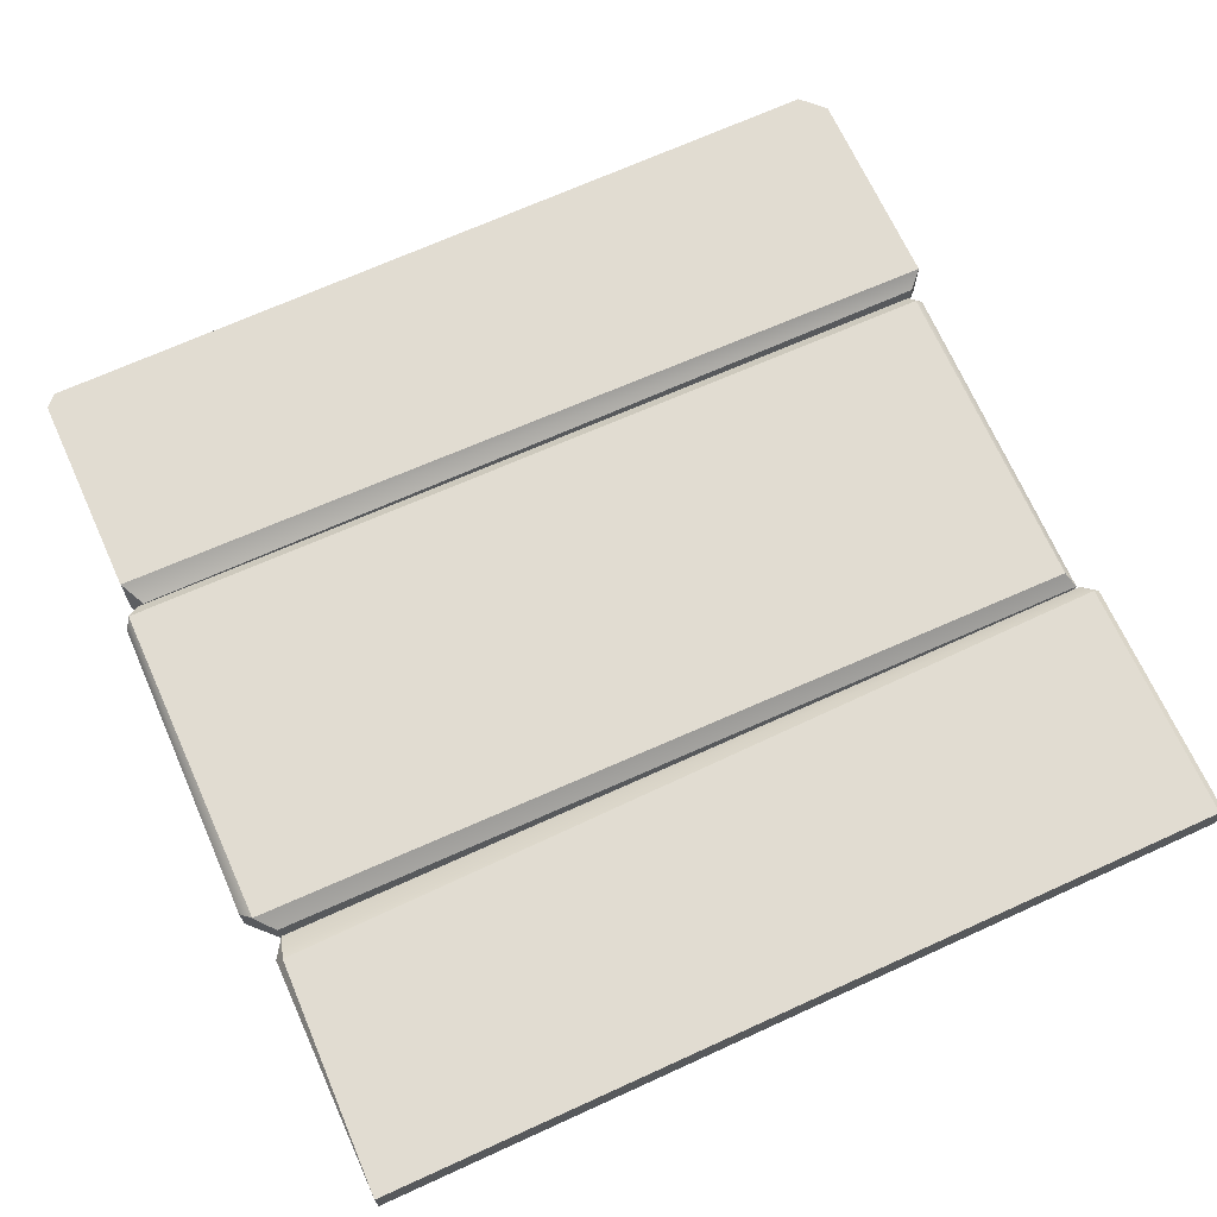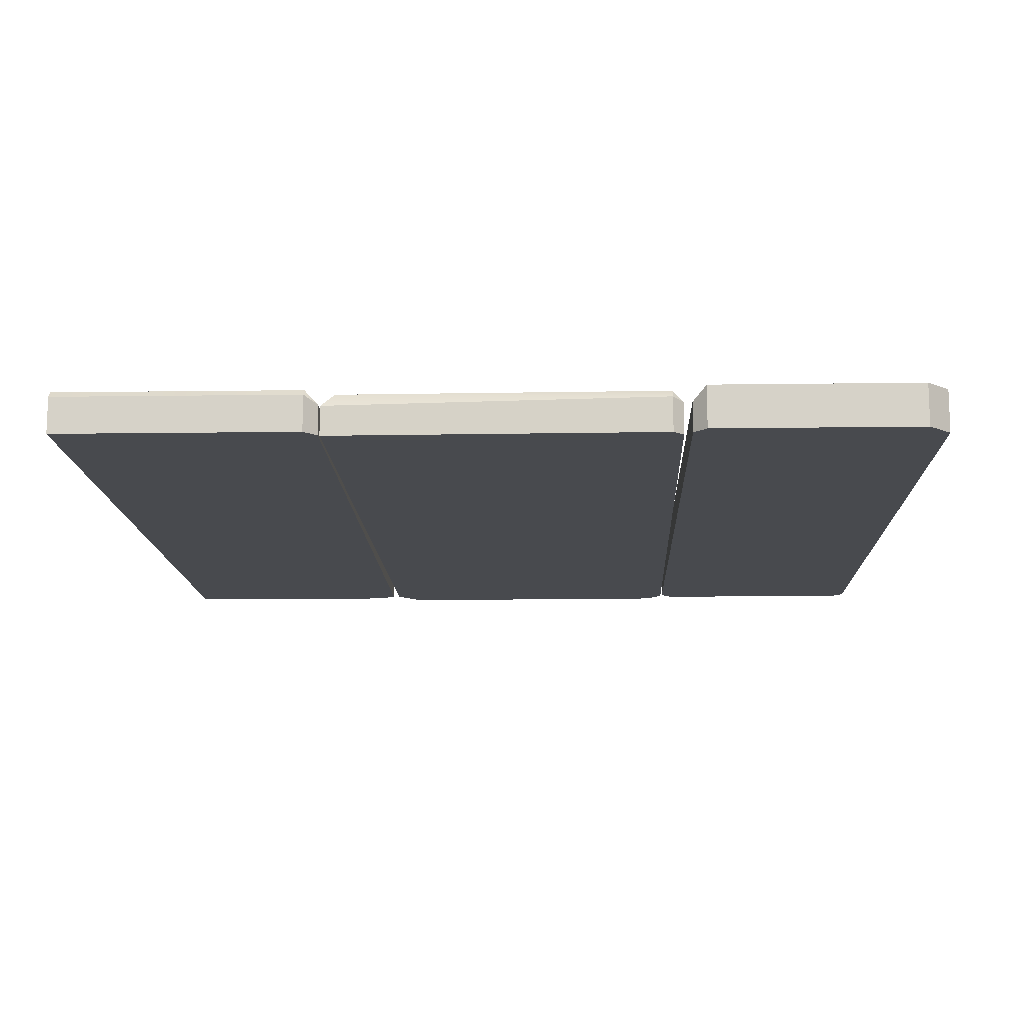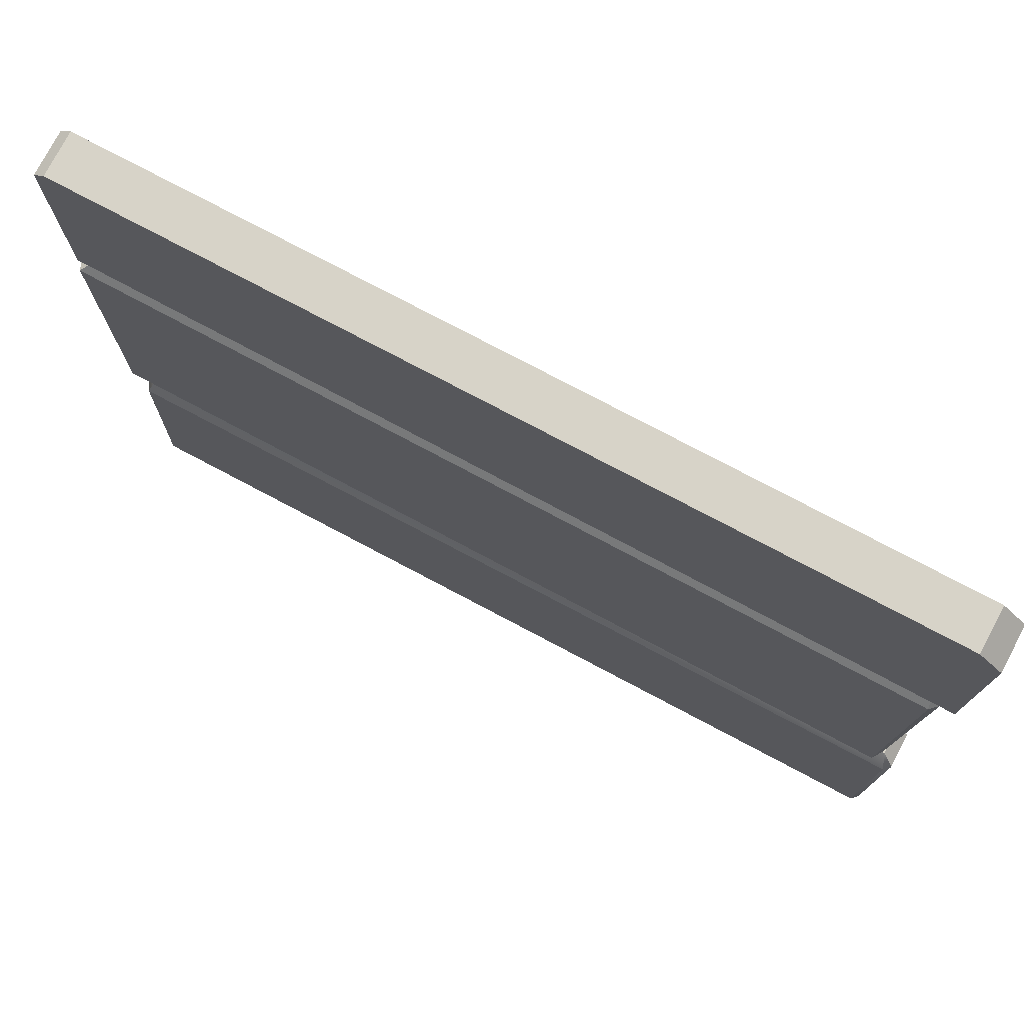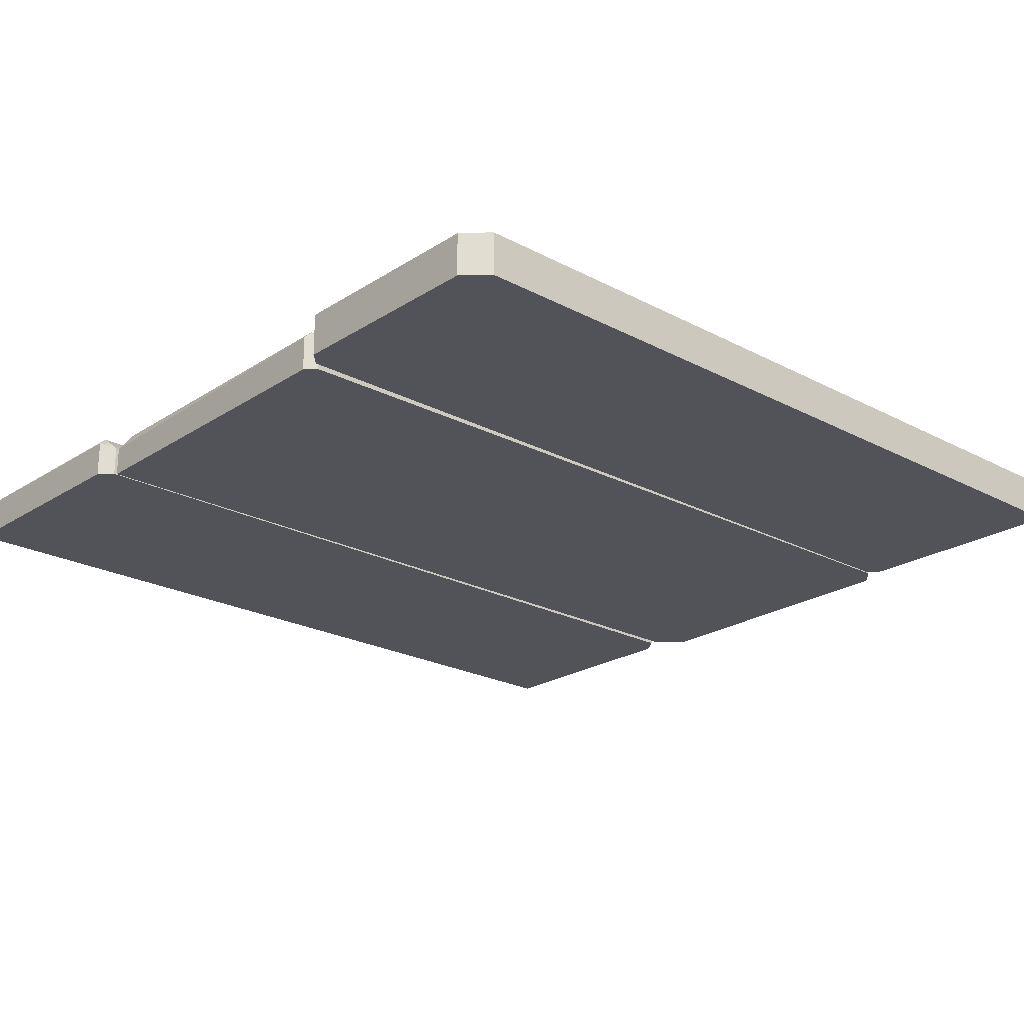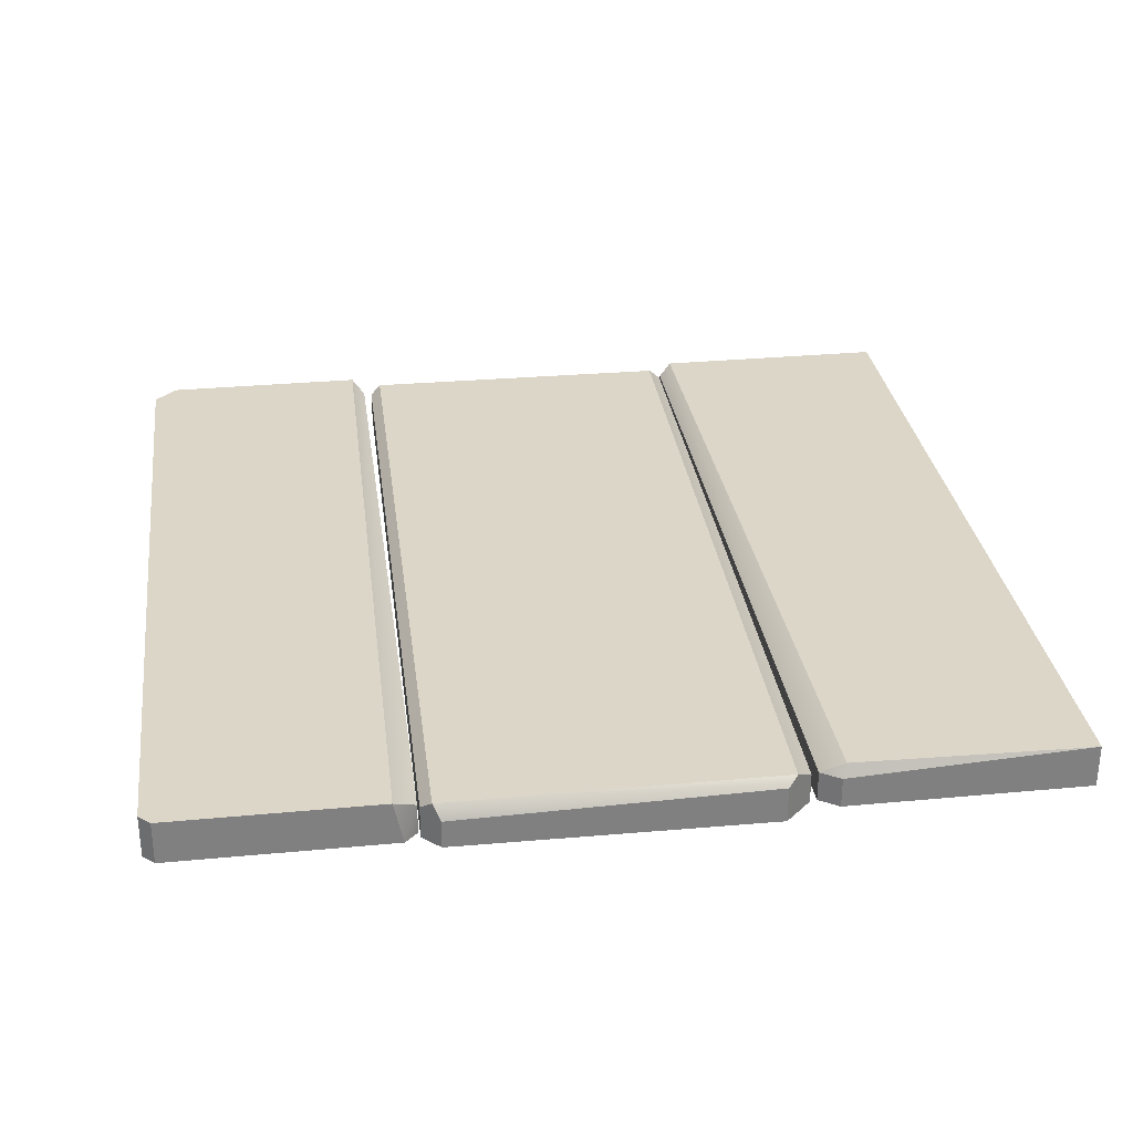
<metadata>
{"format":"obj","ext":"obj","renderer":"f3d","projection":"perspective","resolution":1024,"background":"white","views":[{"elev":69.0,"azim":155.5,"up":"+Y"},{"elev":-13.0,"azim":-88.2,"up":"+Y"},{"elev":76.7,"azim":-152.1,"up":"+Z"},{"elev":-22.6,"azim":-42.4,"up":"+Y"},{"elev":30.2,"azim":82.2,"up":"+Y"}]}
</metadata>
<code>
g Env_Docks_Planks_Merged
v 0.07588 0 3.47
v 0.08977 -0.06072 3.531
v 0.02974 -0.04614 3.47
v 0.0382 -0.07487 1.498
v -0.03667 -0.03667 1.423
v 3.815e-06 0 1.423
v -0.03667 -0.03667 0
v -0.03667 -0.25 0
v -0 0 0
v 4.963 0 0
v 4.963 -0.25 0
v 0.0382 -0.25 1.498
v 4.888 -0.25 1.498
v -0.03667 -0.25 1.423
v 4.963 -0.25 1.387
v -0.03667 -0.25 0
v 4.963 -0.25 0
v 4.963 -0.07268 1.387
v 4.927 0 1.361
v 4.963 0 0
v 4.888 -0.07487 1.498
v 4.928 -0.25 3.587
v 5.03 -0.25 3.487
v 0.08977 -0.25 3.531
v 0.02974 -0.25 3.47
v 0.05215 -0.25 1.506
v 5.05 -0.25 1.694
v 4.898 -0.25 1.538
v 5.05 -0.04049 1.694
v 4.992 0 1.634
v 4.898 -0.07691 1.538
v 5.05 -0.25 1.694
v 4.898 -0.25 1.538
v 4.928 -0.06072 3.587
v 4.989 0 3.527
v 5.03 -0.08814 3.487
v 4.928 -0.25 3.587
v 5.03 -0.25 3.487
v 4.992 0 1.634
v 5.05 -0.04049 1.694
v 4.989 0 3.527
v 5.03 -0.08814 3.487
v -0.03667 -4.992e-07 4.867
v -0.03667 -3.8e-06 3.653
v 0.09617 0 5
v 4.963 -3.8e-06 3.725
v 4.897 0 5
v 4.963 0 4.934
v 0.09617 -0.25 5
v 4.897 -0.25 5
v -0.03667 -0.25 4.867
v 4.963 -0.25 4.934
v -0.03667 -0.25 3.653
v 4.963 -0.25 3.671
v 0.03831 -0.25 3.578
v 4.888 -0.25 3.596
v -0.03667 -0.03667 1.423
v -0 0 0
v 3.815e-06 0 1.423
v -0.03667 -0.03667 0
v -0 0 0
v 4.927 0 1.361
v 3.815e-06 0 1.423
v 4.963 0 0
v -0.03667 -0.03667 1.423
v -0.03667 -0.25 0
v -0.03667 -0.03667 0
v -0.03667 -0.25 1.423
v 4.963 -0.25 1.387
v 4.963 0 0
v 4.963 -0.25 0
v 4.963 -0.07268 1.387
v 0.0382 -0.25 1.498
v 4.888 -0.07487 1.498
v 4.888 -0.25 1.498
v 0.0382 -0.07487 1.498
v -0.03667 -0.25 1.423
v 0.0382 -0.07487 1.498
v 0.0382 -0.25 1.498
v -0.03667 -0.03667 1.423
v 3.815e-06 0 1.423
v 4.888 -0.07487 1.498
v 0.0382 -0.07487 1.498
v 4.927 0 1.361
v 4.888 -0.25 1.498
v 4.963 -0.07268 1.387
v 4.963 -0.25 1.387
v 4.888 -0.07487 1.498
v 5.03 -0.25 3.487
v 5.05 -0.04049 1.694
v 5.05 -0.25 1.694
v 5.03 -0.08814 3.487
v 4.898 -0.25 1.538
v 0.05215 -0.07691 1.506
v 0.05215 -0.25 1.506
v 4.898 -0.07691 1.538
v 0.08977 -0.25 3.531
v 4.928 -0.06072 3.587
v 4.928 -0.25 3.587
v 0.08977 -0.06072 3.531
v 0.09741 0 1.584
v 4.989 0 3.527
v 0.07588 0 3.47
v 4.992 0 1.634
v 0.02974 -0.25 3.47
v 0.08977 -0.06072 3.531
v 0.08977 -0.25 3.531
v 0.02974 -0.04614 3.47
v 0.08977 -0.06072 3.531
v 4.989 0 3.527
v 4.928 -0.06072 3.587
v 0.07588 0 3.47
v 0.05215 -0.25 1.506
v 0.02974 -0.04614 3.47
v 0.02974 -0.25 3.47
v 0.05215 -0.07691 1.506
v 4.992 0 1.634
v 0.05215 -0.07691 1.506
v 4.898 -0.07691 1.538
v 0.09741 0 1.584
v 0.09741 0 1.584
v 0.02974 -0.04614 3.47
v 0.05215 -0.07691 1.506
v 0.07588 0 3.47
v 0.09617 0 5
v 4.897 -0.25 5
v 0.09617 -0.25 5
v 4.897 0 5
v 4.963 -0.25 3.671
v 4.963 0 4.934
v 4.963 -3.8e-06 3.725
v 4.963 -0.25 4.934
v 4.888 -0.07499 3.596
v 0.03831 -0.25 3.578
v 4.888 -0.25 3.596
v 0.03831 -0.07499 3.578
v -0.03667 -0.25 4.867
v -0.03667 -3.8e-06 3.653
v -0.03667 -4.992e-07 4.867
v -0.03667 -0.25 3.653
v 0.03831 -0.07499 3.578
v 4.963 -3.8e-06 3.725
v -0.03667 -3.8e-06 3.653
v 4.888 -0.07499 3.596
v -0.03667 -3.8e-06 3.653
v 0.03831 -0.25 3.578
v 0.03831 -0.07499 3.578
v -0.03667 -0.25 3.653
v 4.888 -0.07499 3.596
v 4.963 -0.25 3.671
v 4.963 -3.8e-06 3.725
v 4.888 -0.25 3.596
v -0.03667 -0.25 4.867
v 0.09617 0 5
v 0.09617 -0.25 5
v -0.03667 -4.992e-07 4.867
v 4.897 -0.25 5
v 4.963 0 4.934
v 4.963 -0.25 4.934
v 4.897 0 5
g Env_Docks_Planks_Merged_0
f 3 2 1
f 6 5 4
f 9 8 7
f 9 10 8
f 11 8 10
f 14 13 12
f 13 14 15
f 14 16 15
f 17 15 16
f 20 19 18
f 19 21 18
f 24 23 22
f 23 24 25
f 25 26 23
f 27 23 26
f 27 26 28
f 31 30 29
f 29 32 31
f 33 31 32
f 36 35 34
f 34 37 36
f 38 36 37
f 41 40 39
f 41 42 40
f 45 44 43
f 44 45 46
f 47 46 45
f 46 47 48
f 51 50 49
f 50 51 52
f 51 53 52
f 54 52 53
f 53 55 54
f 56 54 55
f 59 58 57
f 60 57 58
f 63 62 61
f 64 61 62
f 67 66 65
f 68 65 66
f 71 70 69
f 72 69 70
f 75 74 73
f 76 73 74
f 79 78 77
f 80 77 78
f 83 82 81
f 84 81 82
f 87 86 85
f 88 85 86
f 91 90 89
f 92 89 90
f 95 94 93
f 96 93 94
f 99 98 97
f 100 97 98
f 103 102 101
f 104 101 102
f 107 106 105
f 108 105 106
f 111 110 109
f 112 109 110
f 115 114 113
f 116 113 114
f 119 118 117
f 120 117 118
f 123 122 121
f 124 121 122
f 127 126 125
f 128 125 126
f 131 130 129
f 132 129 130
f 135 134 133
f 136 133 134
f 139 138 137
f 140 137 138
f 143 142 141
f 144 141 142
f 147 146 145
f 148 145 146
f 151 150 149
f 152 149 150
f 155 154 153
f 156 153 154
f 159 158 157
f 160 157 158

</code>
